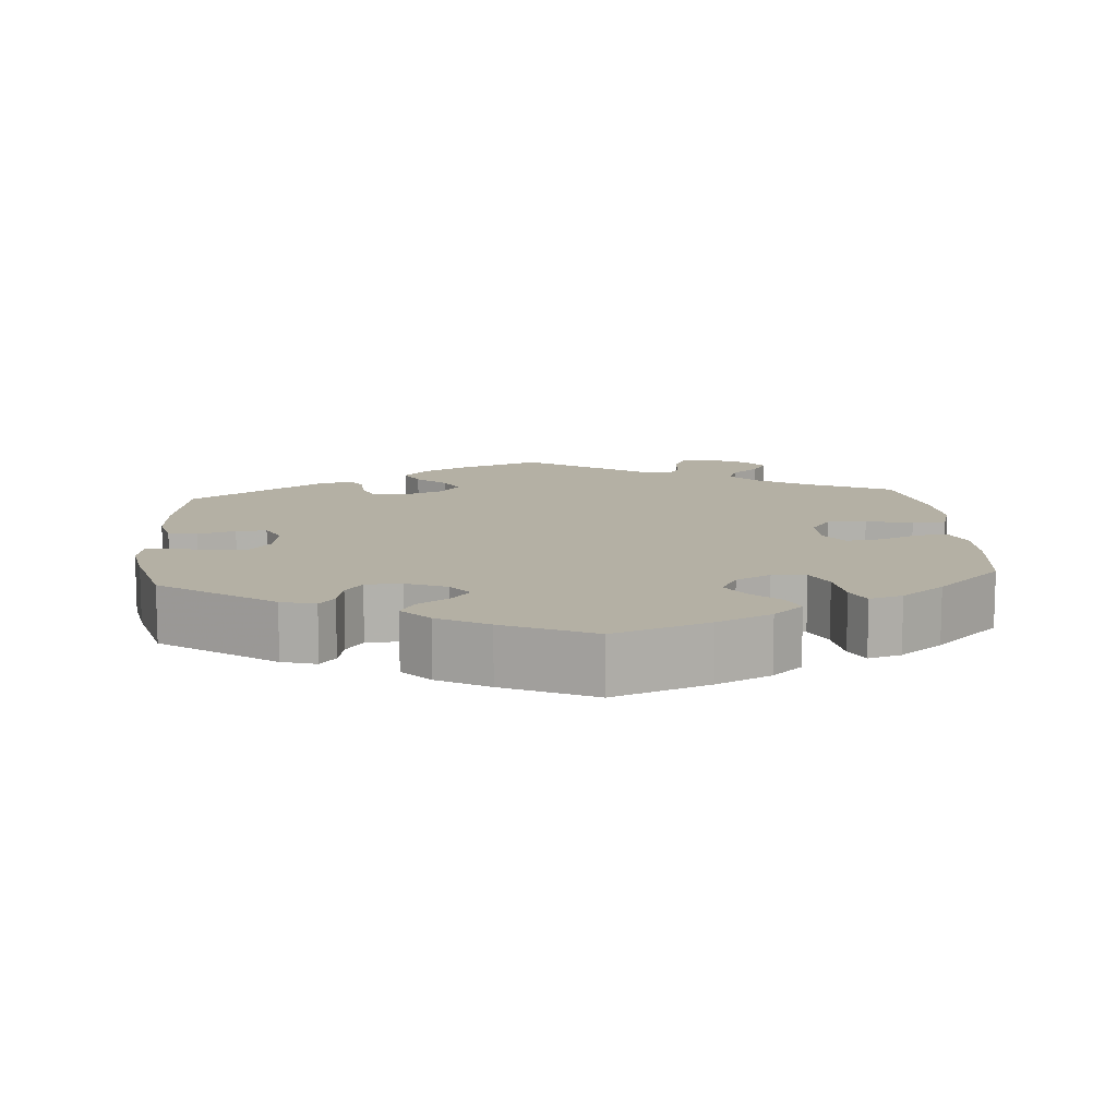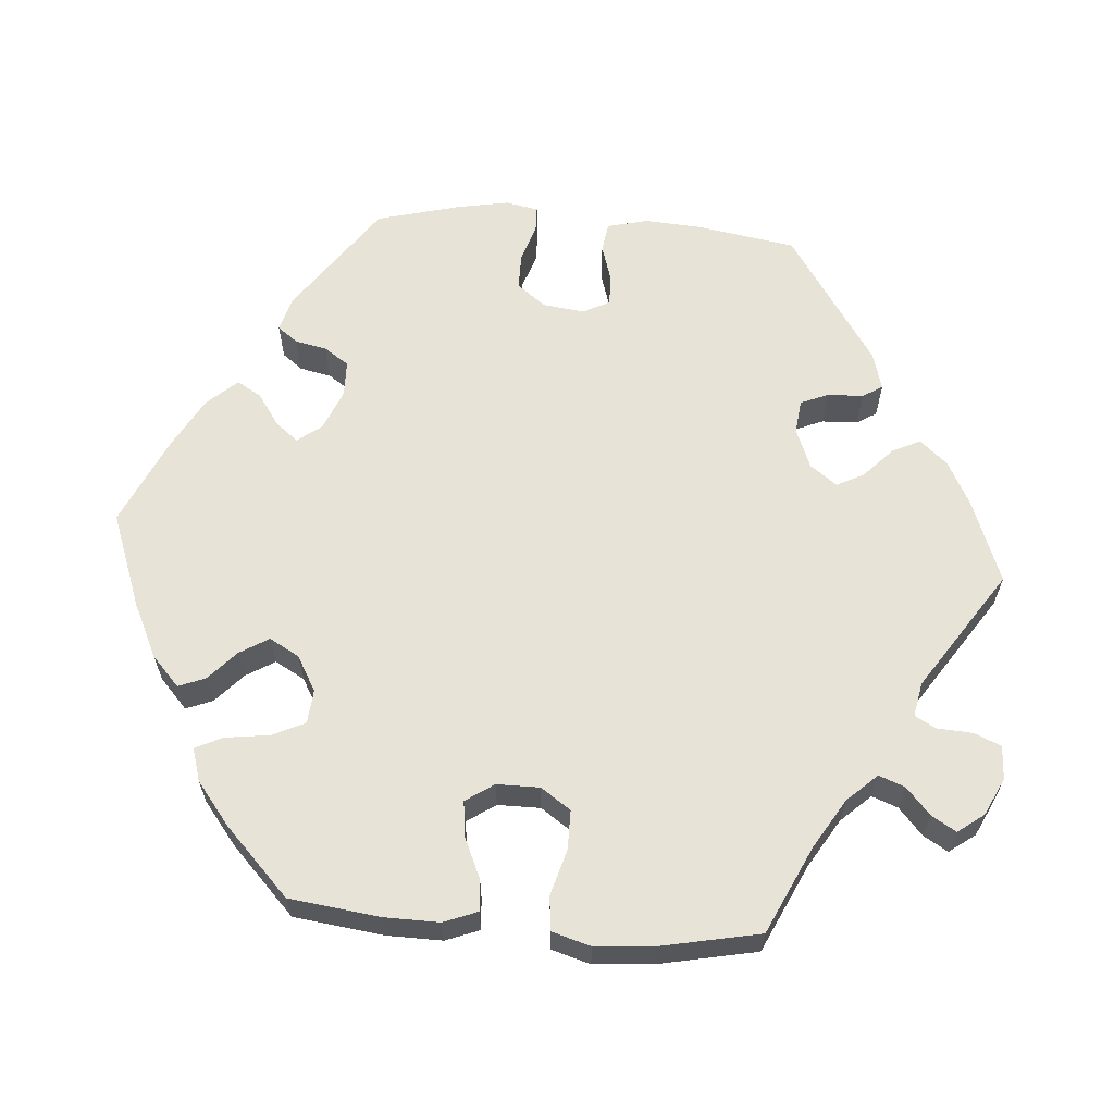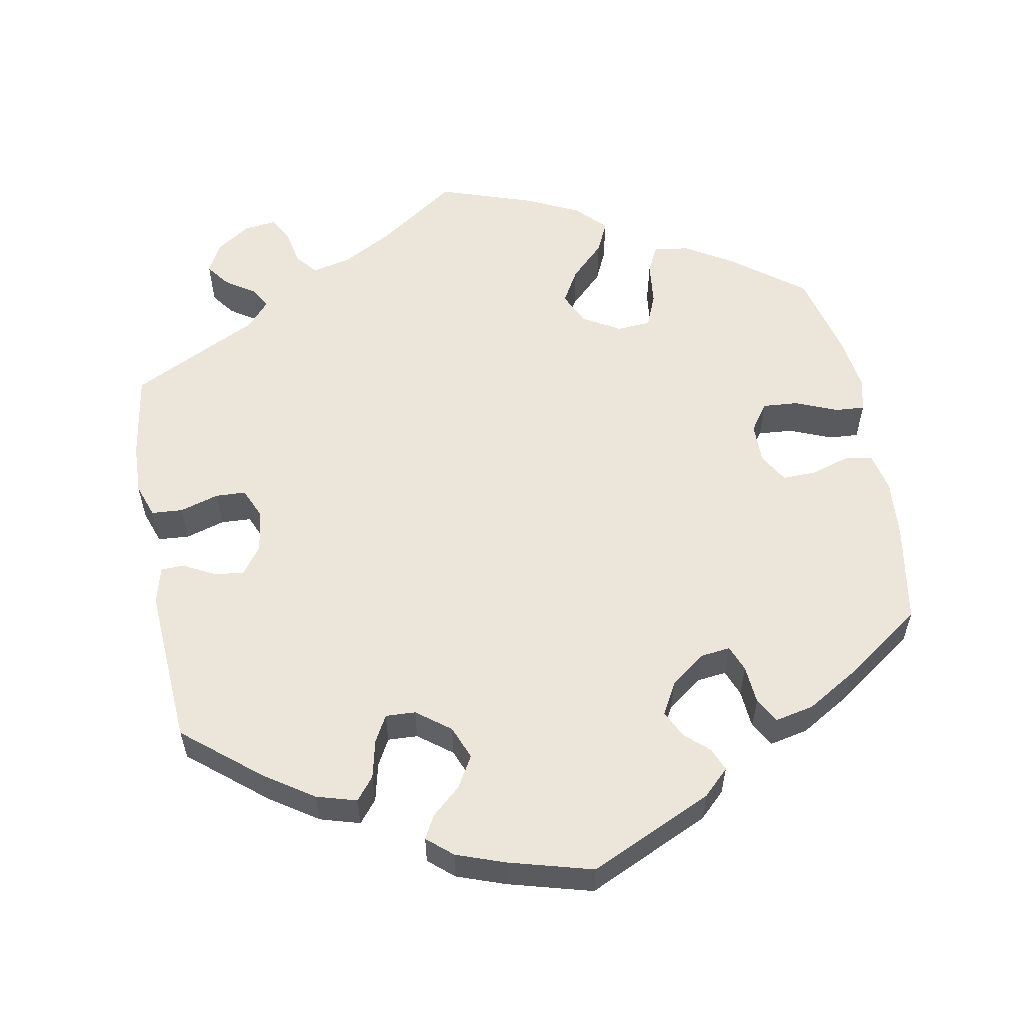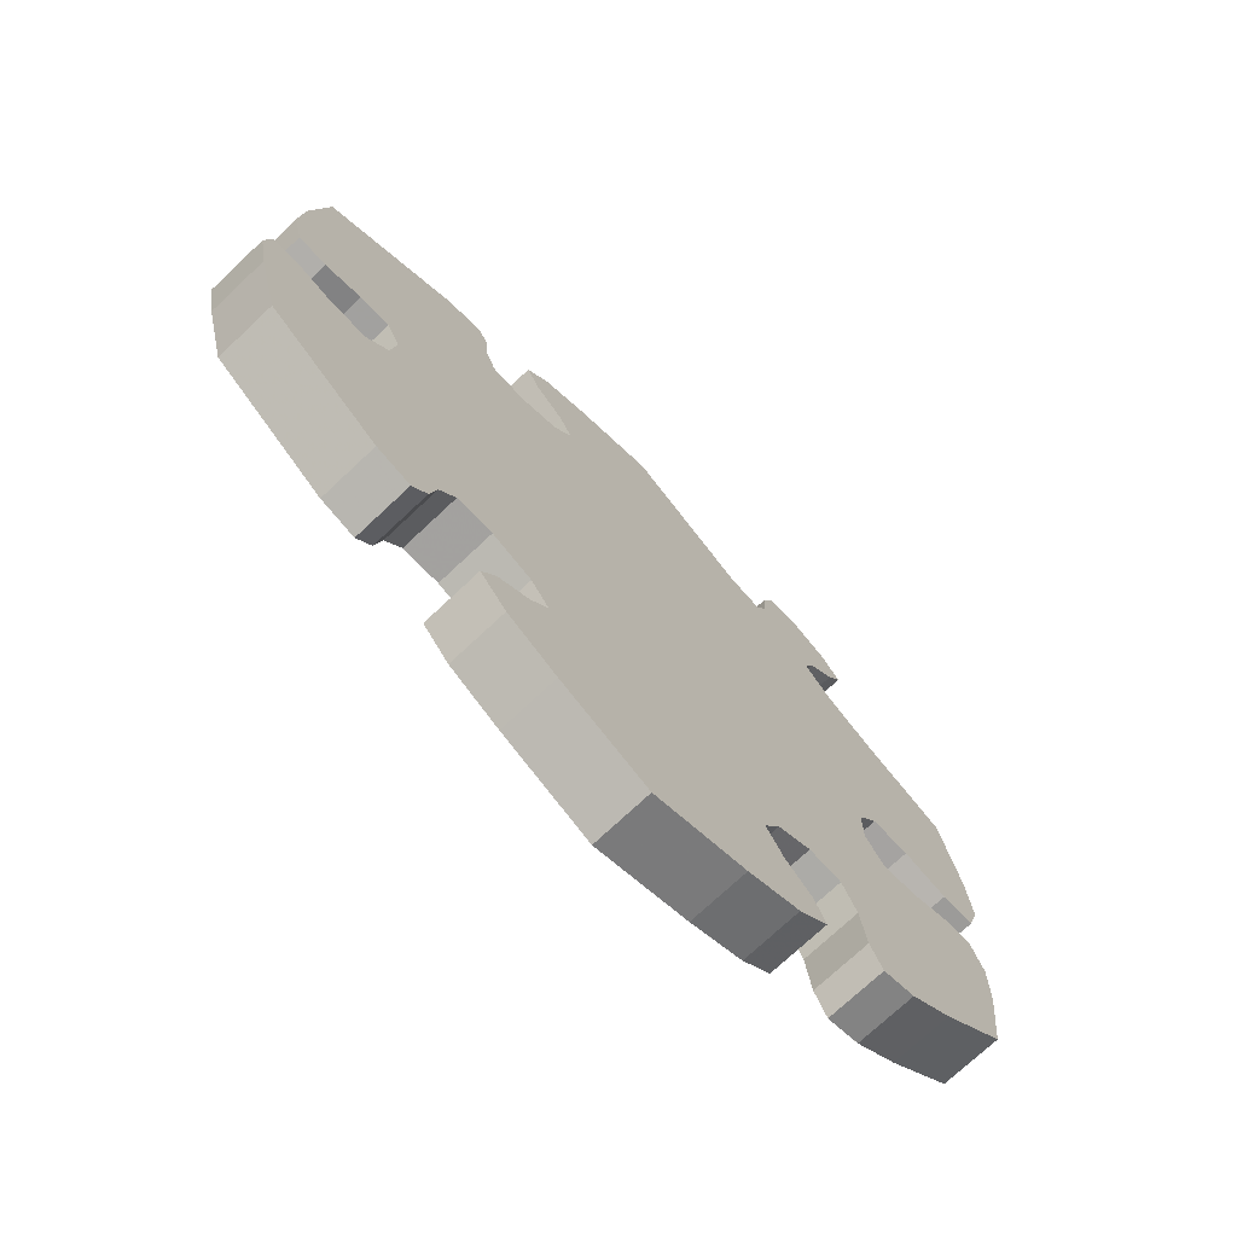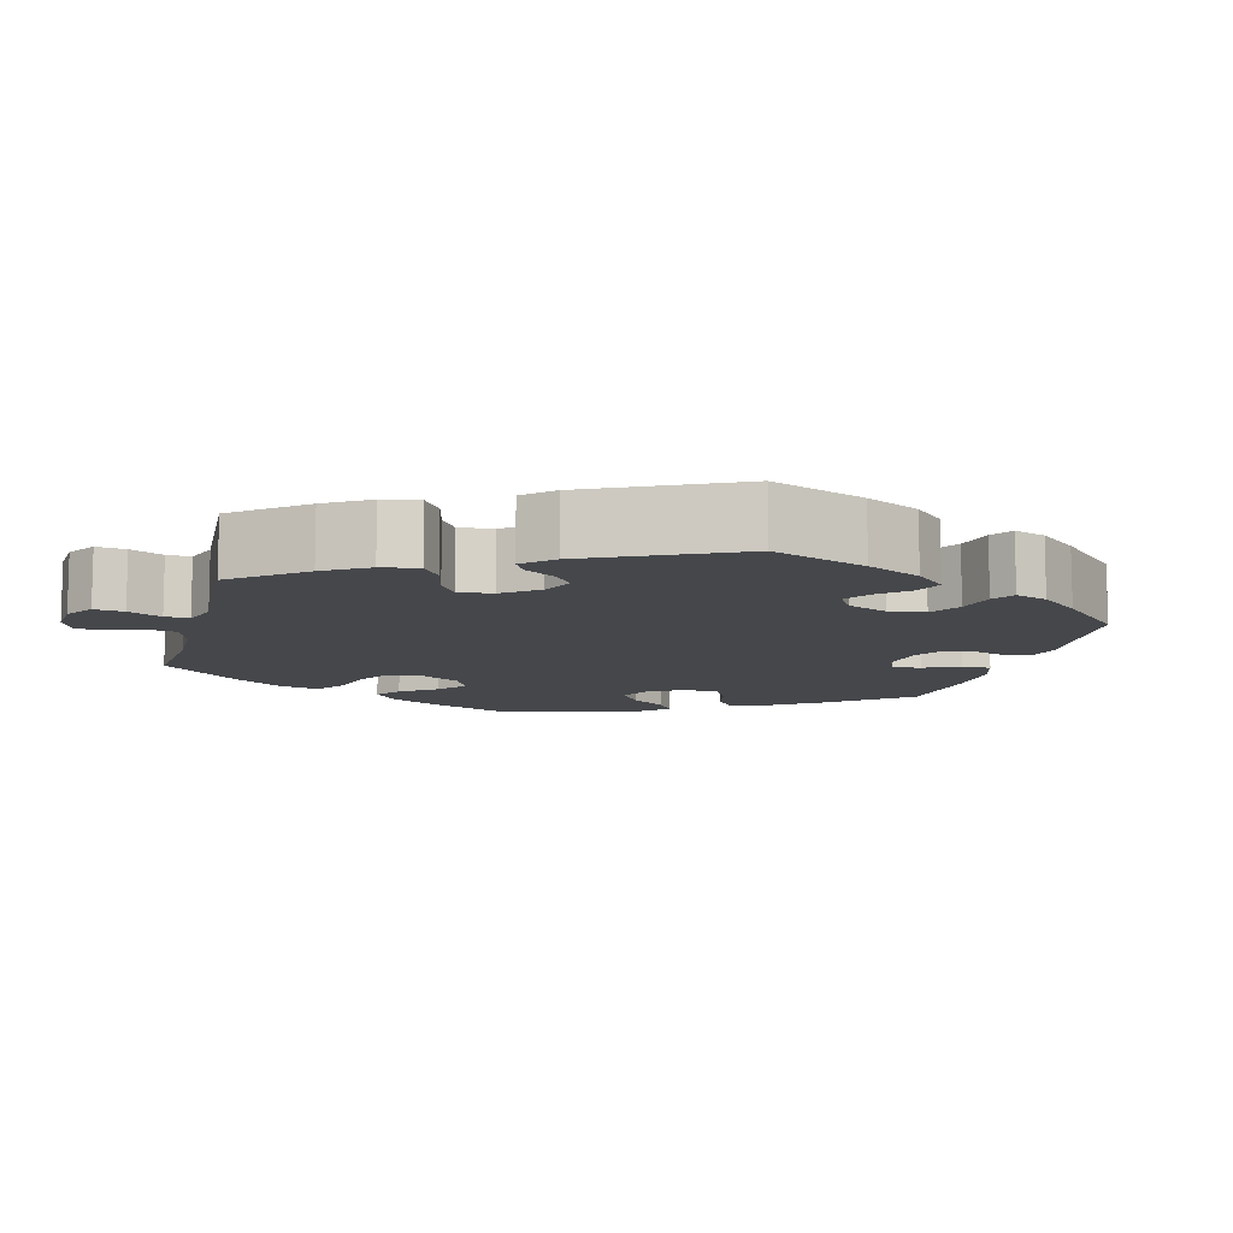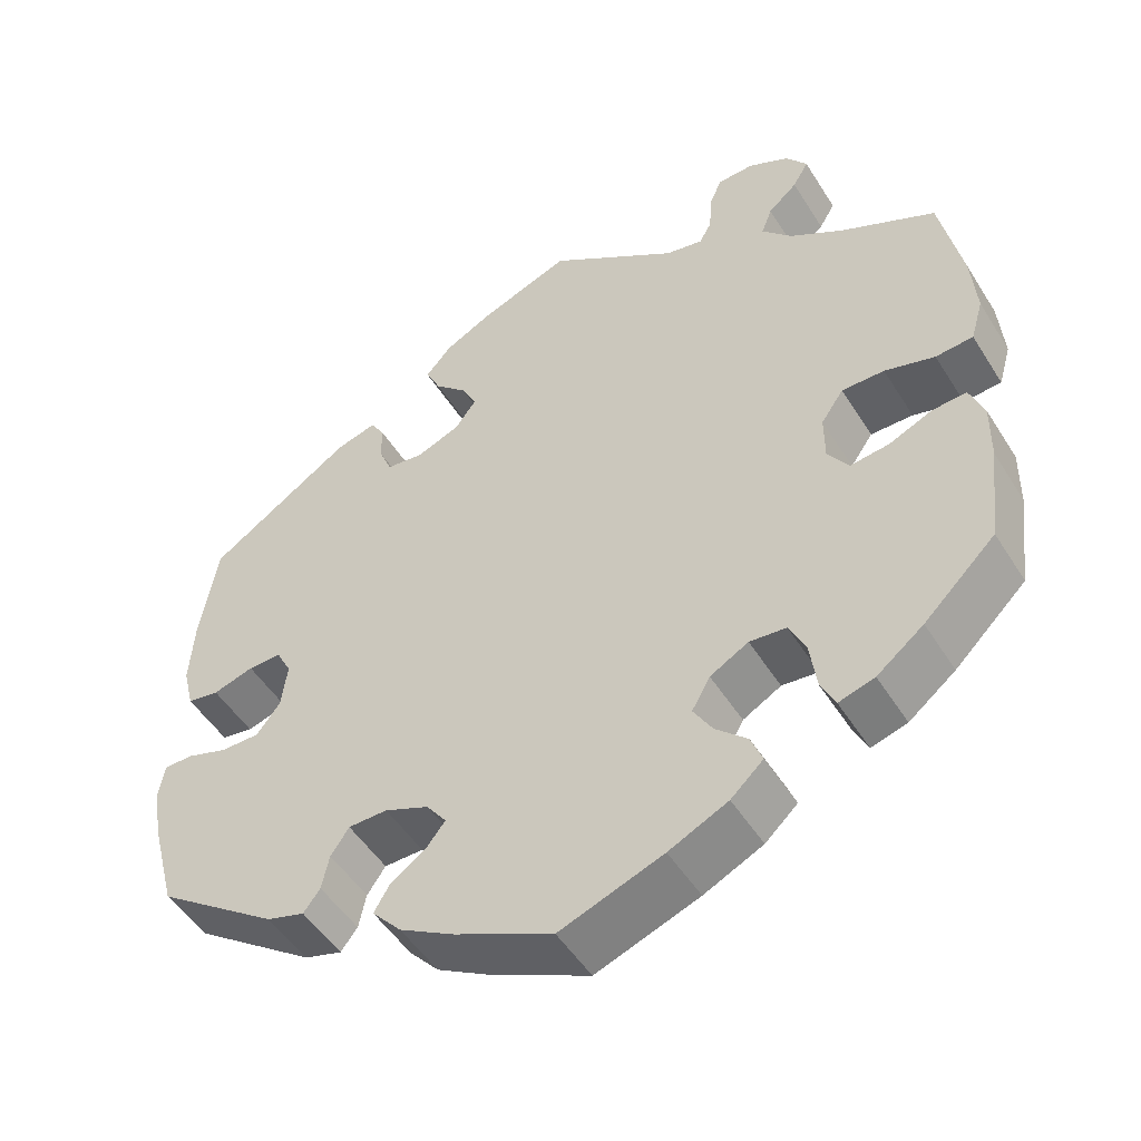
<metadata>
{"format":"obj","ext":"obj","renderer":"f3d","projection":"perspective","resolution":1024,"background":"white","views":[{"elev":11.5,"azim":175.4,"up":"+Y"},{"elev":62.6,"azim":-85.6,"up":"+Y"},{"elev":57.2,"azim":109.5,"up":"+Y"},{"elev":-73.1,"azim":133.3,"up":"+Z"},{"elev":-10.2,"azim":44.7,"up":"+Y"},{"elev":-49.9,"azim":-149.0,"up":"+Z"}]}
</metadata>
<code>
v -0.123 0.07 -0.532
v -0.194 0.07 -0.498
v -0.233 0.07 -0.462
v -0.219 0.07 -0.427
v -0.181 0.07 -0.392
v -0.158 0.07 -0.354
v -0.18 0.07 -0.315
v -0.226 0.07 -0.289
v -0.27 0.07 -0.293
v -0.29 0.07 -0.335
v -0.298 0.07 -0.394
v -0.315 0.07 -0.429
v -0.358 0.07 -0.416
v -0.414 0.07 -0.372
v -0.5 0.07 -0.289
v -0.515 0.07 -0.17
v -0.516 0.07 -0.099
v -0.499 0.07 -0.055
v -0.458 0.07 -0.058
v -0.406 0.07 -0.081
v -0.359 0.07 -0.087
v -0.334 0.07 -0.05
v -0.334 0.07 0.006
v -0.361 0.07 0.045
v -0.412 0.07 0.045
v -0.472 0.07 0.028
v -0.517 0.07 0.032
v -0.532 0.07 0.083
v -0.526 0.07 0.16
v -0.5 0.07 0.289
v -0.386 0.07 0.343
v -0.322 0.07 0.382
v -0.286 0.07 0.421
v -0.299 0.07 0.455
v -0.334 0.07 0.486
v -0.353 0.07 0.518
v -0.328 0.07 0.552
v -0.279 0.07 0.576
v -0.235 0.07 0.574
v -0.22 0.07 0.539
v -0.217 0.07 0.492
v -0.202 0.07 0.465
v -0.157 0.07 0.474
v -0.001 0.07 0.578
v 0.107 0.07 0.537
v 0.166 0.07 0.506
v 0.197 0.07 0.47
v 0.179 0.07 0.433
v 0.14 0.07 0.396
v 0.122 0.07 0.361
v 0.148 0.07 0.326
v 0.2 0.07 0.305
v 0.245 0.07 0.31
v 0.26 0.07 0.346
v 0.262 0.07 0.393
v 0.278 0.07 0.419
v 0.327 0.07 0.405
v 0.5 0.07 0.29
v 0.521 0.07 0.163
v 0.526 0.07 0.086
v 0.513 0.07 0.033
v 0.475 0.07 0.027
v 0.426 0.07 0.042
v 0.386 0.07 0.043
v 0.368 0.07 0.008
v 0.375 0.07 -0.047
v 0.404 0.07 -0.084
v 0.451 0.07 -0.084
v 0.5 0.07 -0.068
v 0.534 0.07 -0.069
v 0.542 0.07 -0.112
v 0.53 0.07 -0.178
v 0.501 0.07 -0.289
v 0.355 0.07 -0.392
v 0.31 0.07 -0.405
v 0.29 0.07 -0.379
v 0.281 0.07 -0.337
v 0.259 0.07 -0.305
v 0.212 0.07 -0.304
v 0.159 0.07 -0.326
v 0.135 0.07 -0.358
v 0.158 0.07 -0.387
v 0.2 0.07 -0.416
v 0.219 0.07 -0.448
v 0.184 0.07 -0.487
v 0.118 0.07 -0.524
v 0.001 0.07 -0.578
v -0.123 0 -0.532
v -0.194 0 -0.498
v -0.233 0 -0.462
v -0.219 0 -0.427
v -0.181 0 -0.392
v -0.158 0 -0.354
v -0.18 0 -0.315
v -0.226 0 -0.289
v -0.27 0 -0.293
v -0.29 0 -0.335
v -0.298 0 -0.394
v -0.315 0 -0.429
v -0.358 0 -0.416
v -0.414 0 -0.372
v -0.5 0 -0.289
v -0.515 0 -0.17
v -0.516 0 -0.099
v -0.499 0 -0.055
v -0.458 0 -0.058
v -0.406 0 -0.081
v -0.359 0 -0.087
v -0.334 0 -0.05
v -0.334 0 0.006
v -0.361 0 0.045
v -0.412 0 0.045
v -0.472 0 0.028
v -0.517 0 0.032
v -0.532 0 0.083
v -0.526 0 0.16
v -0.5 0 0.289
v -0.386 0 0.343
v -0.322 0 0.382
v -0.286 0 0.421
v -0.299 0 0.455
v -0.334 0 0.486
v -0.353 0 0.518
v -0.328 0 0.552
v -0.279 0 0.576
v -0.235 0 0.574
v -0.22 0 0.539
v -0.217 0 0.492
v -0.202 0 0.465
v -0.157 0 0.474
v -0.001 0 0.578
v 0.107 0 0.537
v 0.166 0 0.506
v 0.197 0 0.47
v 0.179 0 0.433
v 0.14 0 0.396
v 0.122 0 0.361
v 0.148 0 0.326
v 0.2 0 0.305
v 0.245 0 0.31
v 0.26 0 0.346
v 0.262 0 0.393
v 0.278 0 0.419
v 0.327 0 0.405
v 0.5 0 0.29
v 0.521 0 0.163
v 0.526 0 0.086
v 0.513 0 0.033
v 0.475 0 0.027
v 0.426 0 0.042
v 0.386 0 0.043
v 0.368 0 0.008
v 0.375 0 -0.047
v 0.404 0 -0.084
v 0.451 0 -0.084
v 0.5 0 -0.068
v 0.534 0 -0.069
v 0.542 0 -0.112
v 0.53 0 -0.178
v 0.501 0 -0.289
v 0.355 0 -0.392
v 0.31 0 -0.405
v 0.29 0 -0.379
v 0.281 0 -0.337
v 0.259 0 -0.305
v 0.212 0 -0.304
v 0.159 0 -0.326
v 0.135 0 -0.358
v 0.158 0 -0.387
v 0.2 0 -0.416
v 0.219 0 -0.448
v 0.184 0 -0.487
v 0.118 0 -0.524
v 0.001 0 -0.578
f 82 83 84 85
f 81 82 85 86
f 74 75 76 77
f 74 77 78
f 73 74 78
f 72 73 78 79
f 68 69 70 71
f 67 68 71 72
f 60 61 62 63
f 60 63 64
f 59 60 64
f 58 59 64
f 57 58 64 65
f 54 55 56 57
f 53 54 57 65
f 46 47 48 49
f 46 49 50
f 43 44 45 46
f 42 43 46 50
f 38 39 40 41
f 38 41 42
f 37 38 42
f 34 35 36 37
f 33 34 37 42
f 32 33 42 50
f 28 29 30 31
f 25 26 27 28
f 24 25 28 31
f 23 24 31 32
f 17 18 19 20
f 17 20 21
f 16 17 21
f 15 16 21
f 14 15 21
f 13 14 21 22
f 10 11 12 13
f 9 10 13 22
f 2 3 4 5
f 2 5 6
f 1 2 6
f 81 86 87 1
f 67 72 79
f 66 67 79 80
f 52 53 65 66
f 51 52 66 80
f 8 9 22 23
f 7 8 23 32
f 6 7 32 50
f 50 51 80 81
f 1 6 50 81
f 172 171 170 169
f 173 172 169 168
f 164 163 162 161
f 165 164 161
f 165 161 160
f 166 165 160 159
f 158 157 156 155
f 159 158 155 154
f 150 149 148 147
f 151 150 147
f 151 147 146
f 151 146 145
f 152 151 145 144
f 144 143 142 141
f 152 144 141 140
f 136 135 134 133
f 137 136 133
f 133 132 131 130
f 137 133 130 129
f 128 127 126 125
f 129 128 125
f 129 125 124
f 124 123 122 121
f 129 124 121 120
f 137 129 120 119
f 118 117 116 115
f 115 114 113 112
f 118 115 112 111
f 119 118 111 110
f 107 106 105 104
f 108 107 104
f 108 104 103
f 108 103 102
f 108 102 101
f 109 108 101 100
f 100 99 98 97
f 109 100 97 96
f 92 91 90 89
f 93 92 89
f 93 89 88
f 88 174 173 168
f 166 159 154
f 167 166 154 153
f 153 152 140 139
f 167 153 139 138
f 110 109 96 95
f 119 110 95 94
f 137 119 94 93
f 168 167 138 137
f 168 137 93 88
f 1 88 89 2
f 2 89 90 3
f 3 90 91 4
f 4 91 92 5
f 5 92 93 6
f 6 93 94 7
f 7 94 95 8
f 8 95 96 9
f 9 96 97 10
f 10 97 98 11
f 11 98 99 12
f 12 99 100 13
f 13 100 101 14
f 14 101 102 15
f 15 102 103 16
f 16 103 104 17
f 17 104 105 18
f 18 105 106 19
f 19 106 107 20
f 20 107 108 21
f 21 108 109 22
f 22 109 110 23
f 23 110 111 24
f 24 111 112 25
f 25 112 113 26
f 26 113 114 27
f 27 114 115 28
f 28 115 116 29
f 29 116 117 30
f 30 117 118 31
f 31 118 119 32
f 32 119 120 33
f 33 120 121 34
f 34 121 122 35
f 35 122 123 36
f 36 123 124 37
f 37 124 125 38
f 38 125 126 39
f 39 126 127 40
f 40 127 128 41
f 41 128 129 42
f 42 129 130 43
f 43 130 131 44
f 44 131 132 45
f 45 132 133 46
f 46 133 134 47
f 47 134 135 48
f 48 135 136 49
f 49 136 137 50
f 50 137 138 51
f 51 138 139 52
f 52 139 140 53
f 53 140 141 54
f 54 141 142 55
f 55 142 143 56
f 56 143 144 57
f 57 144 145 58
f 58 145 146 59
f 59 146 147 60
f 60 147 148 61
f 61 148 149 62
f 62 149 150 63
f 63 150 151 64
f 64 151 152 65
f 65 152 153 66
f 66 153 154 67
f 67 154 155 68
f 68 155 156 69
f 69 156 157 70
f 70 157 158 71
f 71 158 159 72
f 72 159 160 73
f 73 160 161 74
f 74 161 162 75
f 75 162 163 76
f 76 163 164 77
f 77 164 165 78
f 78 165 166 79
f 79 166 167 80
f 80 167 168 81
f 81 168 169 82
f 82 169 170 83
f 83 170 171 84
f 84 171 172 85
f 85 172 173 86
f 86 173 174 87
f 87 174 88 1

</code>
